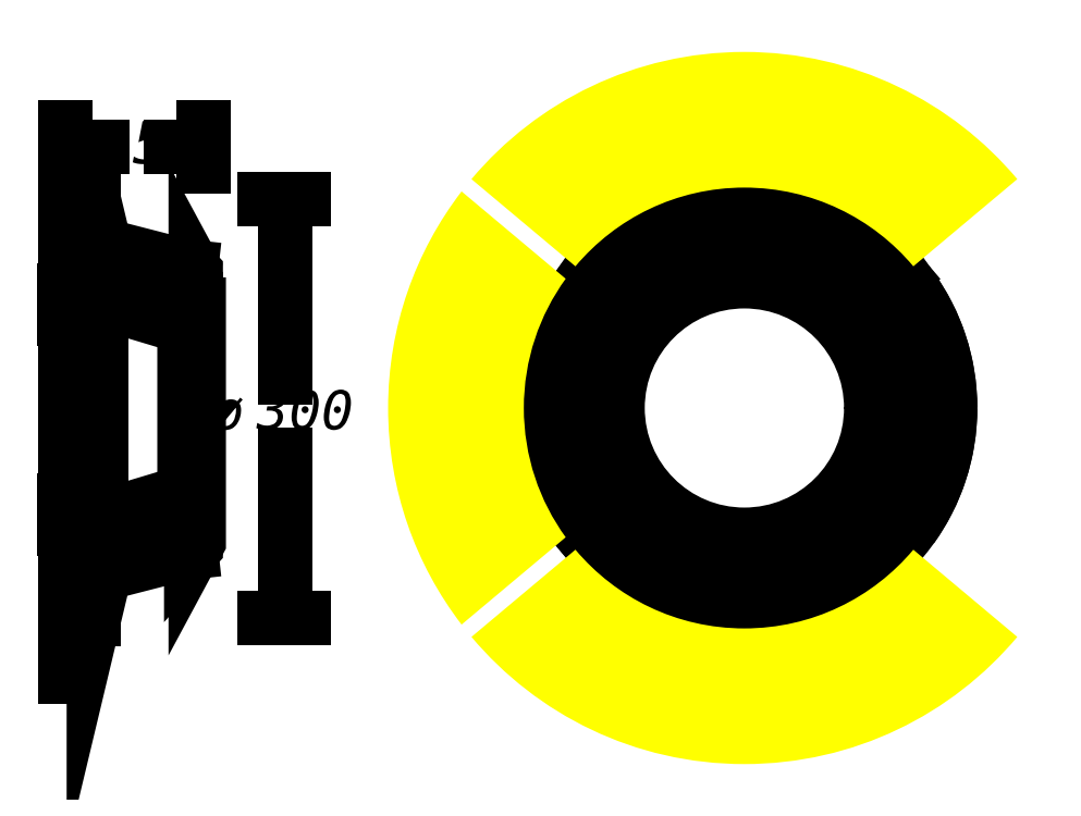
<metadata>
{"format":"dxf","ext":"dxf","renderer":"ezdxf+matplotlib","layout":"modelspace","background":"white","min_lineweight":24,"dpi":150}
</metadata>
<code>
0
SECTION
2
ENTITIES
0
INSERT
8
LIVELLO_1
2
AI9-BLK1
10
104.9
20
145.6
30
0
0
ENDSEC
0
EOF

</code>
